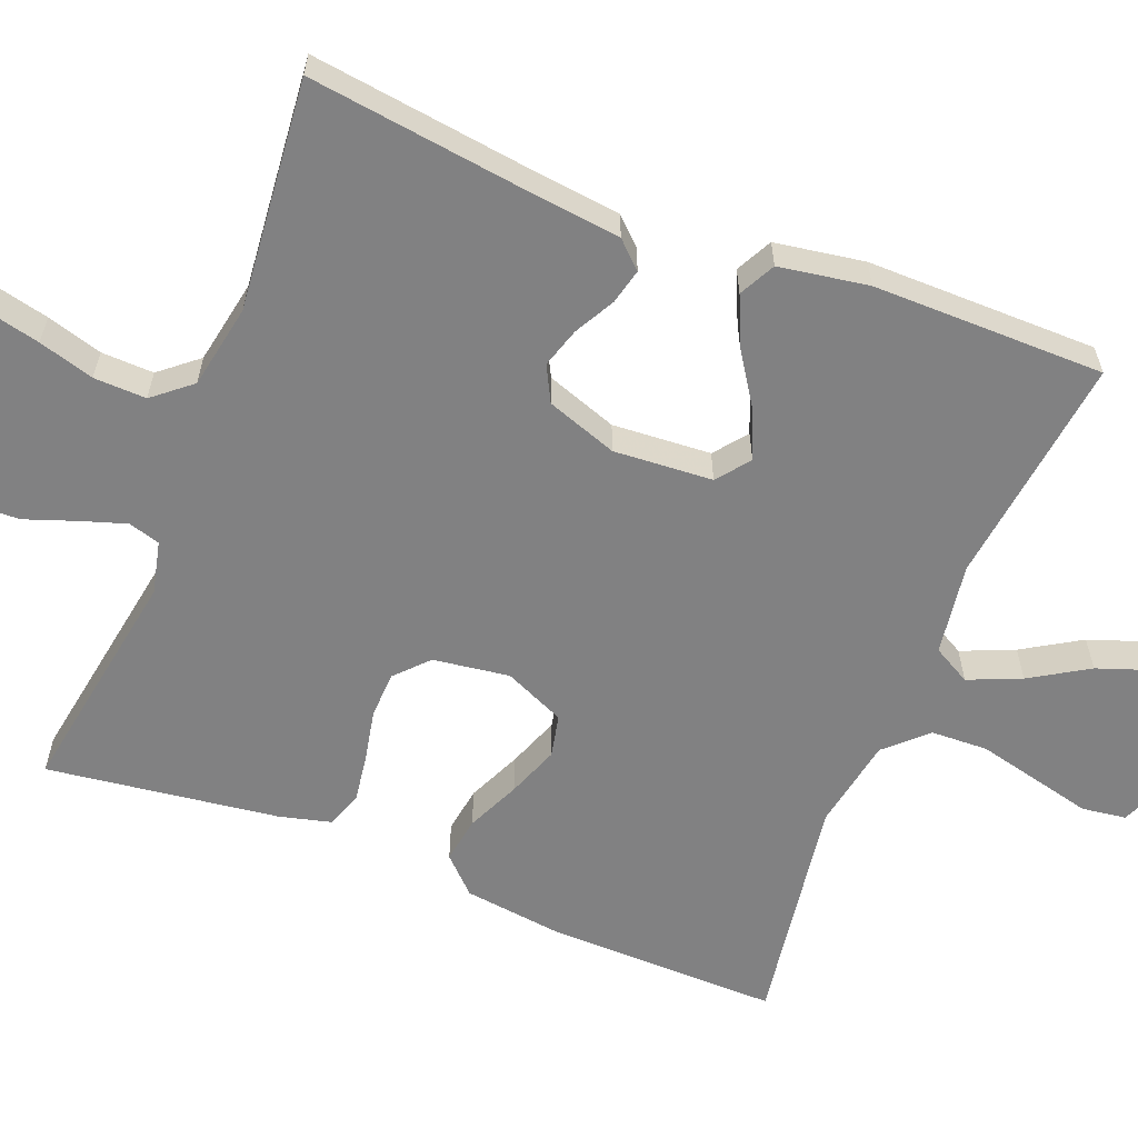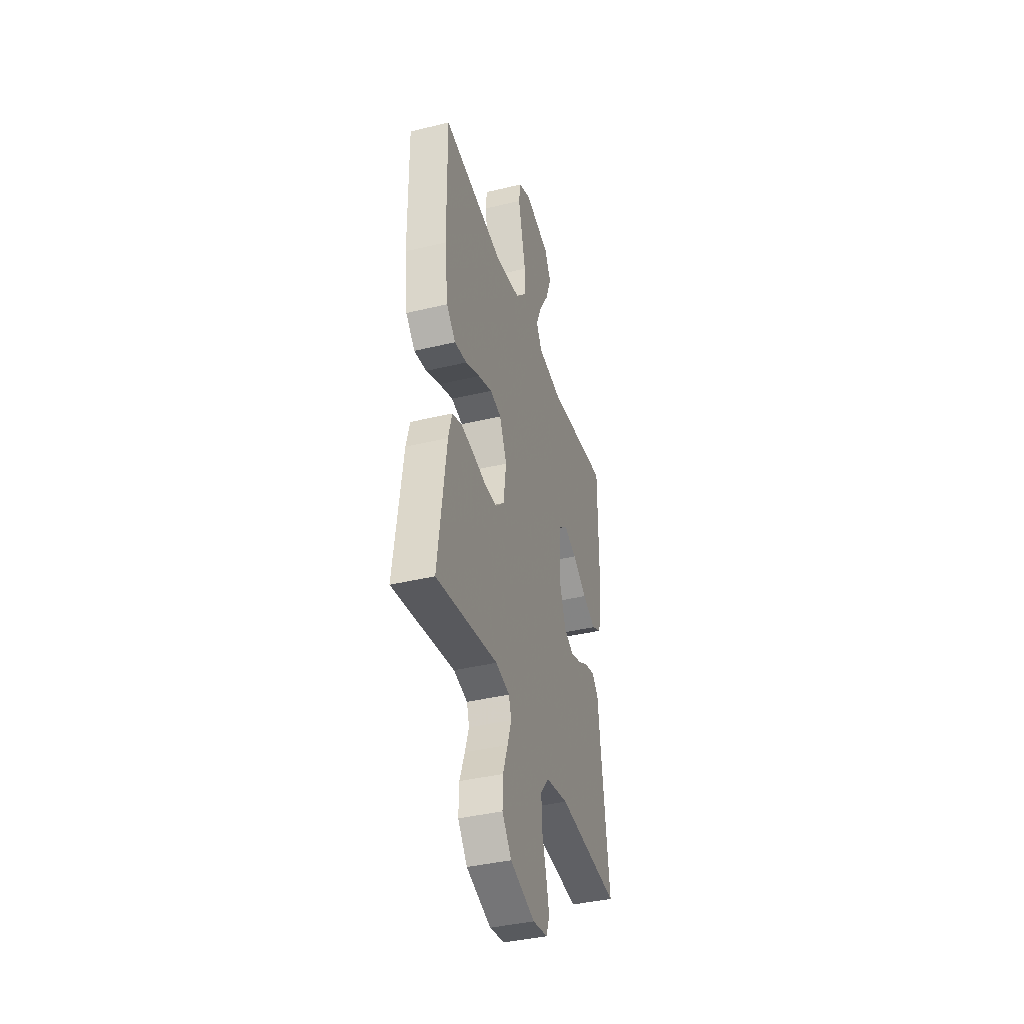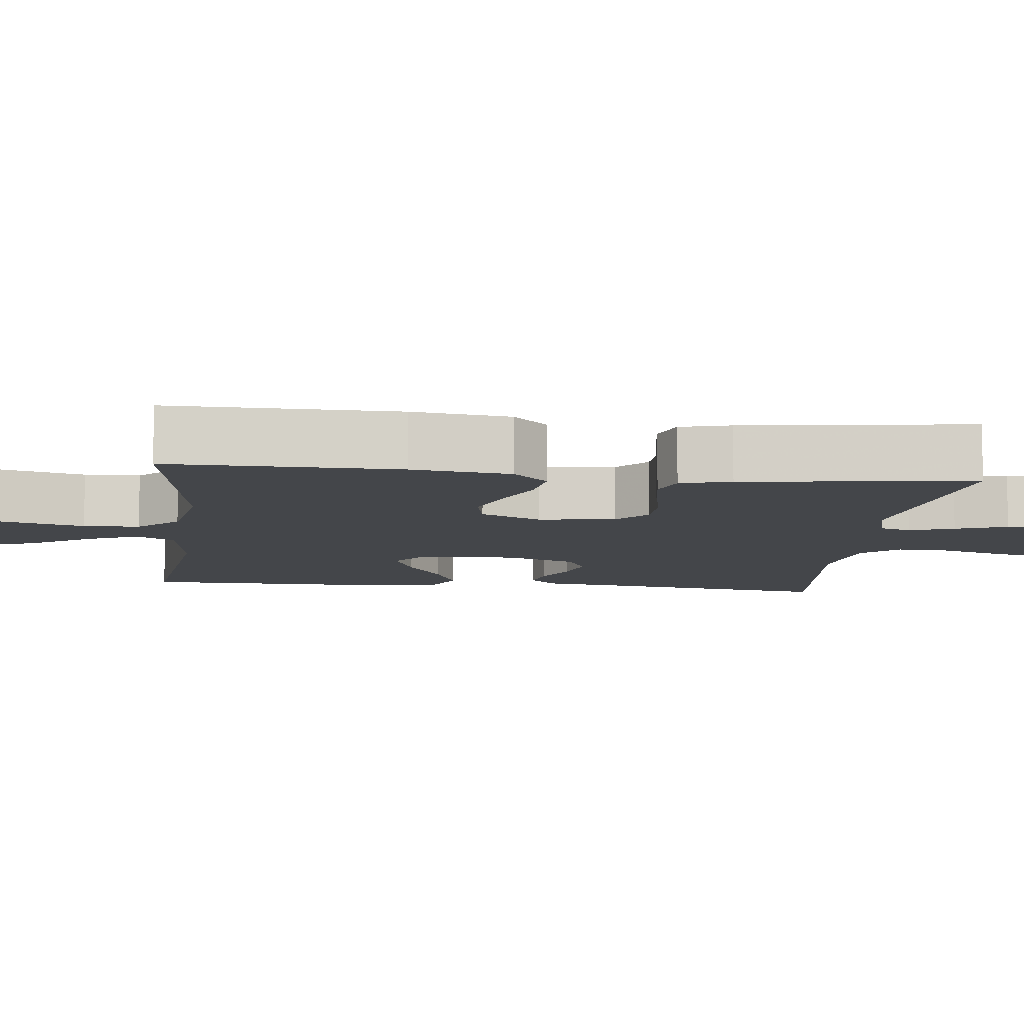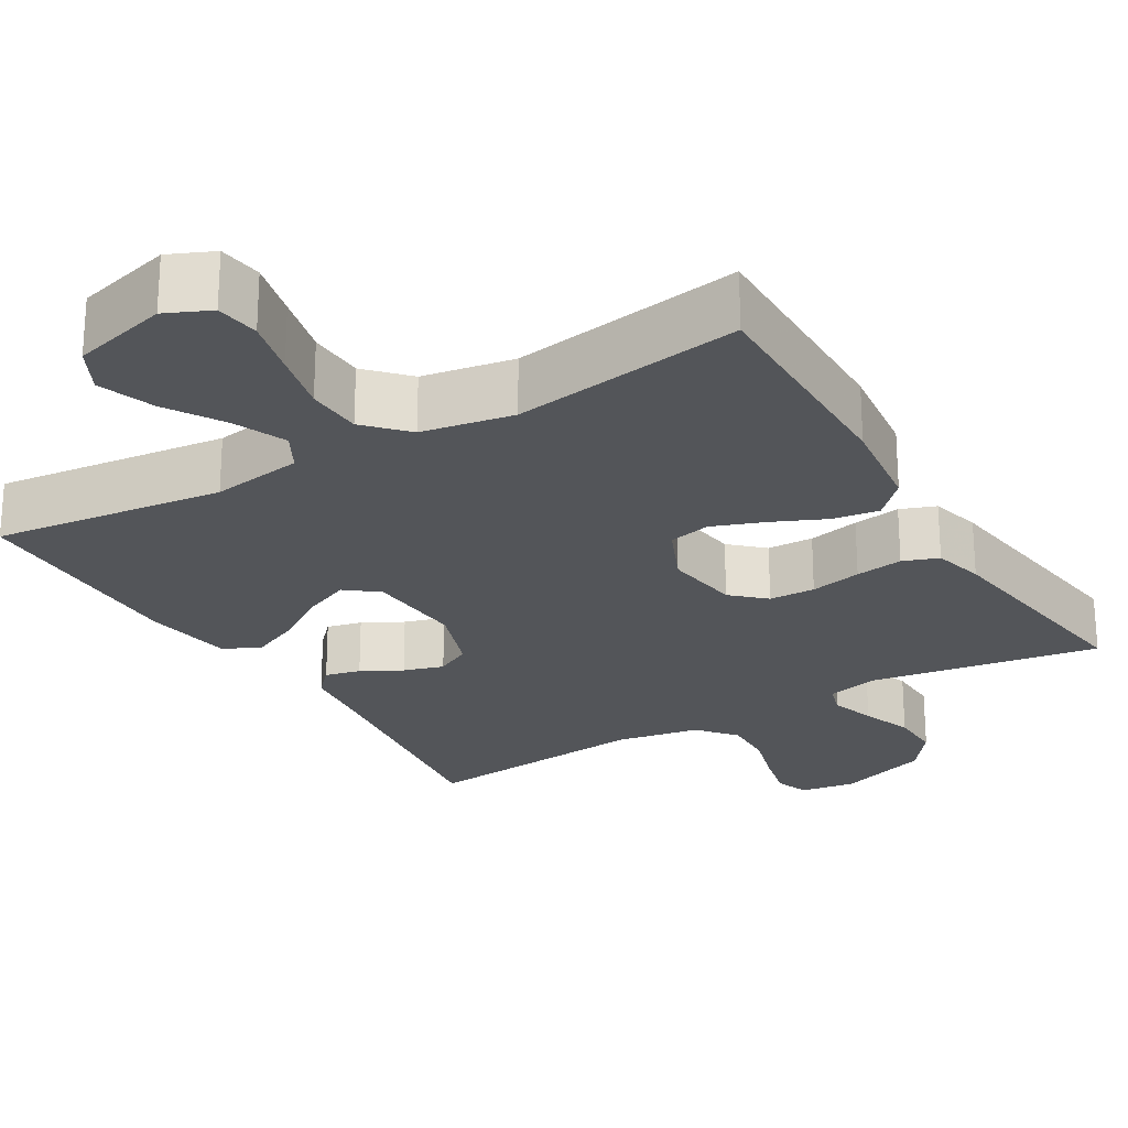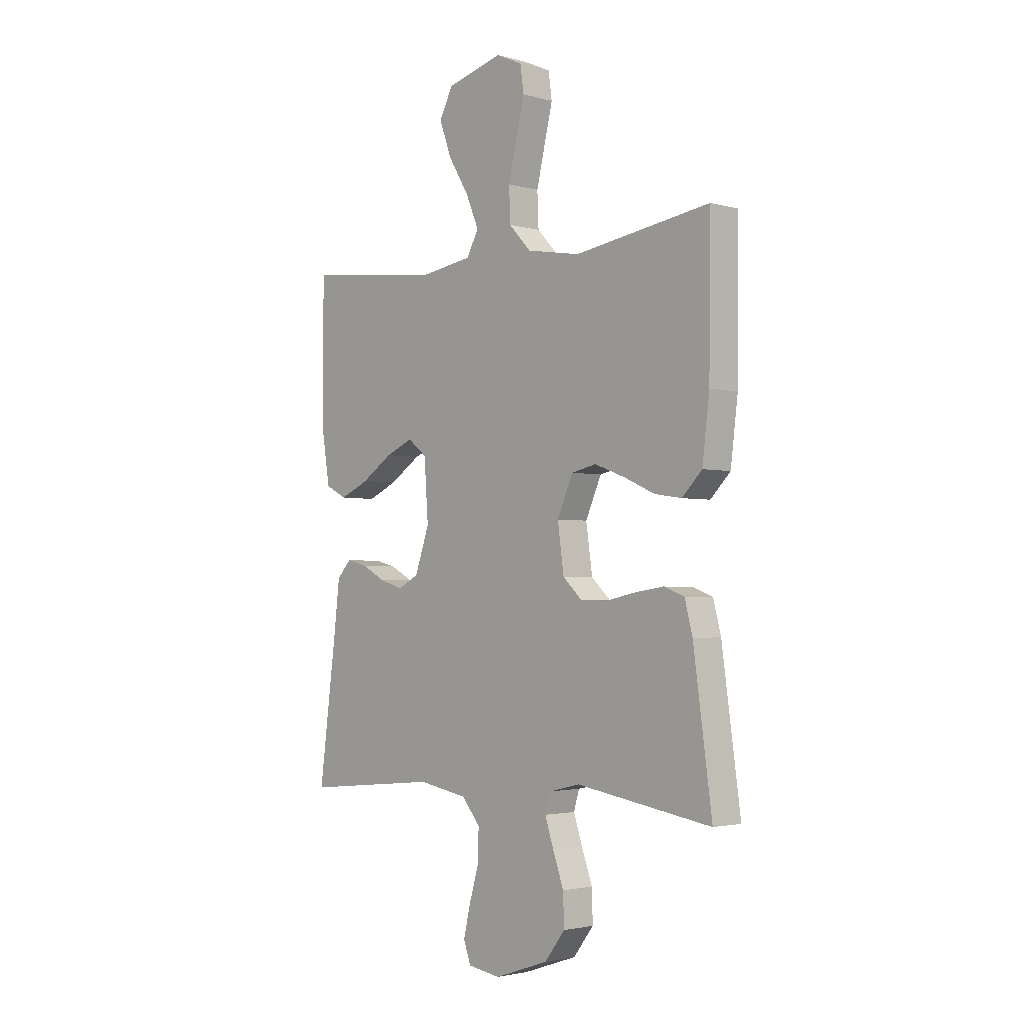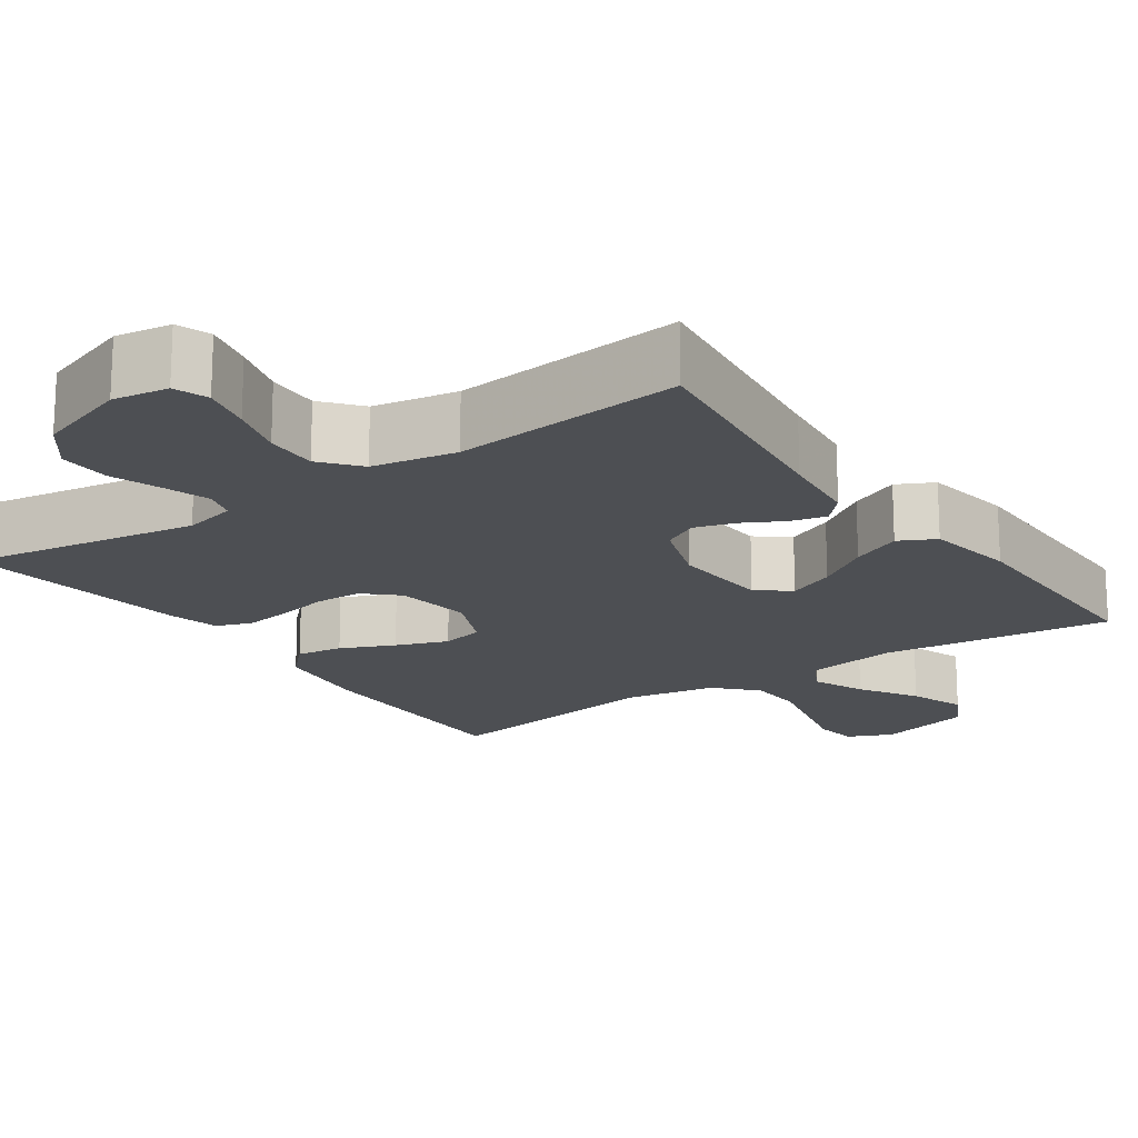
<metadata>
{"format":"obj","ext":"obj","renderer":"f3d","projection":"perspective","resolution":1024,"background":"white","views":[{"elev":-60.5,"azim":-111.7,"up":"+Y"},{"elev":-39.2,"azim":106.8,"up":"+Z"},{"elev":-9.5,"azim":83.5,"up":"+Y"},{"elev":-24.3,"azim":30.8,"up":"+Y"},{"elev":-2.6,"azim":46.5,"up":"+Z"},{"elev":-17.9,"azim":-145.1,"up":"+Y"}]}
</metadata>
<code>
v -0.5 0.07 0.5
v -0.2 0.07 0.464
v -0.081 0.07 0.482
v -0.054 0.07 0.531
v -0.083 0.07 0.599
v -0.129 0.07 0.674
v -0.155 0.07 0.747
v -0.125 0.07 0.805
v 0 0.07 0.838
v 0.058 0.07 0.812
v 0.066 0.07 0.755
v 0.048 0.07 0.68
v 0.029 0.07 0.6
v 0.032 0.07 0.527
v 0.081 0.07 0.475
v 0.2 0.07 0.454
v 0.5 0.07 0.5
v 0.497 0.07 0.2
v 0.481 0.07 0.071
v 0.437 0.07 0.026
v 0.377 0.07 0.035
v 0.308 0.07 0.066
v 0.241 0.07 0.091
v 0.186 0.07 0.079
v 0.151 0.07 0
v 0.165 0.07 -0.099
v 0.207 0.07 -0.138
v 0.267 0.07 -0.14
v 0.334 0.07 -0.126
v 0.396 0.07 -0.117
v 0.442 0.07 -0.134
v 0.459 0.07 -0.2
v 0.5 0.07 -0.5
v 0.2 0.07 -0.451
v 0.132 0.07 -0.467
v 0.12 0.07 -0.508
v 0.139 0.07 -0.566
v 0.163 0.07 -0.633
v 0.165 0.07 -0.7
v 0.12 0.07 -0.759
v 0 0.07 -0.8
v -0.072 0.07 -0.789
v -0.088 0.07 -0.745
v -0.073 0.07 -0.68
v -0.052 0.07 -0.608
v -0.05 0.07 -0.54
v -0.091 0.07 -0.491
v -0.2 0.07 -0.471
v -0.5 0.07 -0.5
v -0.461 0.07 -0.2
v -0.449 0.07 -0.095
v -0.417 0.07 -0.061
v -0.371 0.07 -0.072
v -0.319 0.07 -0.1
v -0.267 0.07 -0.116
v -0.221 0.07 -0.092
v -0.189 0.07 0
v -0.198 0.07 0.128
v -0.24 0.07 0.161
v -0.301 0.07 0.135
v -0.37 0.07 0.089
v -0.435 0.07 0.06
v -0.482 0.07 0.084
v -0.501 0.07 0.2
v -0.5 0 0.5
v -0.2 0 0.464
v -0.081 0 0.482
v -0.054 0 0.531
v -0.083 0 0.599
v -0.129 0 0.674
v -0.155 0 0.747
v -0.125 0 0.805
v 0 0 0.838
v 0.058 0 0.812
v 0.066 0 0.755
v 0.048 0 0.68
v 0.029 0 0.6
v 0.032 0 0.527
v 0.081 0 0.475
v 0.2 0 0.454
v 0.5 0 0.5
v 0.497 0 0.2
v 0.481 0 0.071
v 0.437 0 0.026
v 0.377 0 0.035
v 0.308 0 0.066
v 0.241 0 0.091
v 0.186 0 0.079
v 0.151 0 0
v 0.165 0 -0.099
v 0.207 0 -0.138
v 0.267 0 -0.14
v 0.334 0 -0.126
v 0.396 0 -0.117
v 0.442 0 -0.134
v 0.459 0 -0.2
v 0.5 0 -0.5
v 0.2 0 -0.451
v 0.132 0 -0.467
v 0.12 0 -0.508
v 0.139 0 -0.566
v 0.163 0 -0.633
v 0.165 0 -0.7
v 0.12 0 -0.759
v 0 0 -0.8
v -0.072 0 -0.789
v -0.088 0 -0.745
v -0.073 0 -0.68
v -0.052 0 -0.608
v -0.05 0 -0.54
v -0.091 0 -0.491
v -0.2 0 -0.471
v -0.5 0 -0.5
v -0.461 0 -0.2
v -0.449 0 -0.095
v -0.417 0 -0.061
v -0.371 0 -0.072
v -0.319 0 -0.1
v -0.267 0 -0.116
v -0.221 0 -0.092
v -0.189 0 0
v -0.198 0 0.128
v -0.24 0 0.161
v -0.301 0 0.135
v -0.37 0 0.089
v -0.435 0 0.06
v -0.482 0 0.084
v -0.501 0 0.2
f 63 64 1 2
f 60 61 62 63
f 59 60 63 2
f 58 59 2 3
f 57 58 3 4
f 51 52 53 54
f 50 51 54 55
f 48 49 50 55
f 47 48 55 56
f 42 43 44 45
f 40 41 42 45
f 40 45 46
f 37 38 39 40
f 36 37 40 46
f 35 36 46 47
f 31 32 33 34
f 28 29 30 31
f 28 31 34 35
f 19 20 21 22
f 19 22 23
f 16 17 18 19
f 15 16 19 23
f 14 15 23 24
f 9 10 11 12
f 9 12 13
f 8 9 13 14
f 5 6 7 8
f 4 5 8 14
f 35 47 56 57
f 27 28 35
f 26 27 35 57
f 25 26 57 4
f 4 14 24 25
f 66 65 128 127
f 127 126 125 124
f 66 127 124 123
f 67 66 123 122
f 68 67 122 121
f 118 117 116 115
f 119 118 115 114
f 119 114 113 112
f 120 119 112 111
f 109 108 107 106
f 109 106 105 104
f 110 109 104
f 104 103 102 101
f 110 104 101 100
f 111 110 100 99
f 98 97 96 95
f 95 94 93 92
f 99 98 95 92
f 86 85 84 83
f 87 86 83
f 83 82 81 80
f 87 83 80 79
f 88 87 79 78
f 76 75 74 73
f 77 76 73
f 78 77 73 72
f 72 71 70 69
f 78 72 69 68
f 121 120 111 99
f 99 92 91
f 121 99 91 90
f 68 121 90 89
f 89 88 78 68
f 1 65 66 2
f 2 66 67 3
f 3 67 68 4
f 4 68 69 5
f 5 69 70 6
f 6 70 71 7
f 7 71 72 8
f 8 72 73 9
f 9 73 74 10
f 10 74 75 11
f 11 75 76 12
f 12 76 77 13
f 13 77 78 14
f 14 78 79 15
f 15 79 80 16
f 16 80 81 17
f 17 81 82 18
f 18 82 83 19
f 19 83 84 20
f 20 84 85 21
f 21 85 86 22
f 22 86 87 23
f 23 87 88 24
f 24 88 89 25
f 25 89 90 26
f 26 90 91 27
f 27 91 92 28
f 28 92 93 29
f 29 93 94 30
f 30 94 95 31
f 31 95 96 32
f 32 96 97 33
f 33 97 98 34
f 34 98 99 35
f 35 99 100 36
f 36 100 101 37
f 37 101 102 38
f 38 102 103 39
f 39 103 104 40
f 40 104 105 41
f 41 105 106 42
f 42 106 107 43
f 43 107 108 44
f 44 108 109 45
f 45 109 110 46
f 46 110 111 47
f 47 111 112 48
f 48 112 113 49
f 49 113 114 50
f 50 114 115 51
f 51 115 116 52
f 52 116 117 53
f 53 117 118 54
f 54 118 119 55
f 55 119 120 56
f 56 120 121 57
f 57 121 122 58
f 58 122 123 59
f 59 123 124 60
f 60 124 125 61
f 61 125 126 62
f 62 126 127 63
f 63 127 128 64
f 64 128 65 1

</code>
